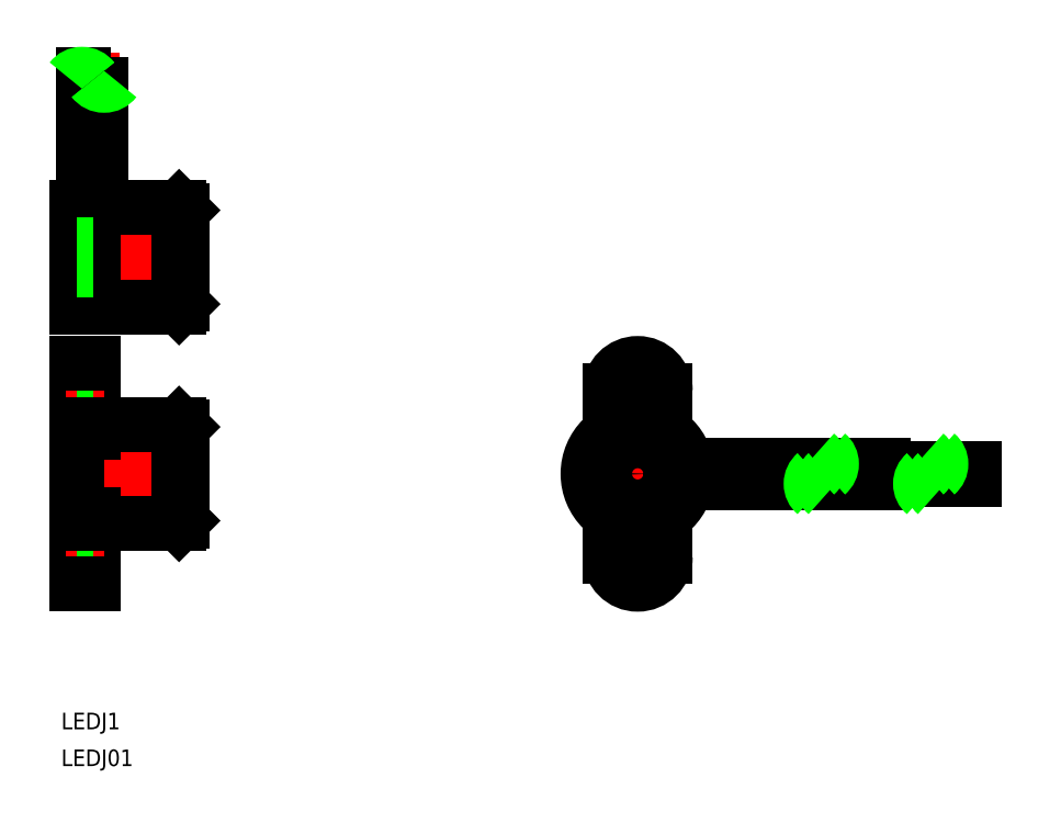
<metadata>
{"format":"dxf","ext":"dxf","renderer":"ezdxf+matplotlib","layout":"modelspace","background":"white","min_lineweight":24,"dpi":150}
</metadata>
<code>
0
SECTION
2
ENTITIES
0
LINE
8
CENTER
10
-2
20
39.26
30
0
11
21
21
39.26
31
0
0
LINE
8
CENTER
10
2.7
20
46.76
30
0
11
2.7
21
76.38
31
0
0
LINE
8
CENTER
10
166.9
20
-2.84e-14
30
0
11
90.61
21
0
31
0
0
LINE
8
0
10
146.2
20
2.84e-14
30
0
11
153.7
21
2.84e-14
31
0
0
LINE
8
0
10
155.7
20
0
30
0
11
162.7
21
0
31
0
0
LINE
8
0
10
146.2
20
-1.05
30
0
11
153
21
-1.05
31
0
0
LINE
8
0
10
155
20
-1.05
30
0
11
162.7
21
-1.05
31
0
0
LINE
8
0
10
146.2
20
1.05
30
0
11
154.4
21
1.05
31
0
0
LINE
8
0
10
156.4
20
1.05
30
0
11
162.7
21
1.05
31
0
0
LINE
8
0
10
146.2
20
1.55
30
0
11
146.2
21
-1.55
31
0
0
LINE
8
0
10
162.7
20
1.05
30
0
11
162.7
21
-1.05
31
0
0
LINE
8
CENTER
10
-2
20
0
30
0
11
21
21
0
31
0
0
LINE
8
0
10
19
20
0
30
0
11
19
21
8
31
0
0
LINE
8
0
10
19
20
8
30
0
11
19
21
8.5
31
0
0
LINE
8
0
10
0
20
0
30
0
11
2.84e-14
21
20
31
0
0
LINE
8
0
10
3
20
9
30
0
11
3
21
20
31
0
0
LINE
8
0
10
18.5
20
9
30
0
11
3
21
9
31
0
0
LINE
8
0
10
19
20
8.5
30
0
11
18.5
21
9
31
0
0
LINE
8
CENTER
10
-2
20
15
30
0
11
5
21
15
31
0
0
LINE
8
0
10
19
20
0
30
0
11
19
21
-8
31
0
0
LINE
8
0
10
19
20
-8
30
0
11
19
21
-8.5
31
0
0
LINE
8
0
10
18.5
20
-9
30
0
11
19
21
-8.5
31
0
0
LINE
8
0
10
0
20
0
30
0
11
2.84e-14
21
-20
31
0
0
LINE
8
0
10
3
20
-9
30
0
11
3
21
-20
31
0
0
LINE
8
0
10
18.5
20
-9
30
0
11
3
21
-9
31
0
0
LINE
8
CENTER
10
-2
20
-15
30
0
11
5
21
-15
31
0
0
LINE
8
0
10
0
20
17.25
30
0
11
3
21
17.25
31
0
0
LINE
8
0
10
0
20
12.75
30
0
11
3
21
12.75
31
0
0
LINE
8
0
10
0
20
-17.25
30
0
11
3
21
-17.25
31
0
0
LINE
8
0
10
0
20
-12.75
30
0
11
3
21
-12.75
31
0
0
LINE
8
0
10
3
20
20
30
0
11
2.84e-14
21
20
31
0
0
LINE
8
0
10
3
20
-20
30
0
11
2.84e-14
21
-20
31
0
0
LINE
8
CENTER
10
101.6
20
22
30
0
11
101.6
21
-22
31
0
0
LINE
8
CENTER
10
105.4
20
15
30
0
11
97.86
21
15
31
0
0
LINE
8
CENTER
10
105.4
20
-15
30
0
11
97.86
21
-15
31
0
0
CIRCLE
8
0
10
101.6
20
0
30
0
40
9
0
LINE
8
0
10
96.61
20
7.483
30
0
11
96.61
21
15
31
0
0
LINE
8
0
10
106.6
20
7.483
30
0
11
106.6
21
15
31
0
0
LINE
8
0
10
3
20
-9
30
0
11
3
21
-7.483
31
0
0
LINE
8
0
10
3
20
9
30
0
11
3
21
7.483
31
0
0
LINE
8
0
10
19
20
39.26
30
0
11
19
21
47.26
31
0
0
LINE
8
0
10
19
20
47.26
30
0
11
19
21
47.76
31
0
0
LINE
8
0
10
0
20
39.26
30
0
11
2.84e-14
21
48.26
31
0
0
LINE
8
0
10
18.5
20
48.26
30
0
11
2.84e-14
21
48.26
31
0
0
LINE
8
0
10
19
20
47.76
30
0
11
18.5
21
48.26
31
0
0
LINE
8
0
10
19
20
39.26
30
0
11
19
21
31.26
31
0
0
LINE
8
0
10
19
20
31.26
30
0
11
19
21
30.76
31
0
0
LINE
8
0
10
18.5
20
30.26
30
0
11
19
21
30.76
31
0
0
LINE
8
0
10
0
20
39.26
30
0
11
0
21
30.26
31
0
0
LINE
8
0
10
18.5
20
30.26
30
0
11
2.84e-14
21
30.26
31
0
0
LINE
8
0
10
3
20
34.26
30
0
11
3
21
44.26
31
0
0
LINE
8
0
10
0
20
44.26
30
0
11
3
21
44.26
31
0
0
LINE
8
0
10
0
20
34.26
30
0
11
3
21
34.26
31
0
0
CIRCLE
8
0
10
101.6
20
15
30
0
40
2.25
0
CIRCLE
8
0
10
101.6
20
-15
30
0
40
2.25
0
LINE
8
0
10
18.5
20
48.26
30
0
11
18.5
21
30.26
31
0
0
LINE
8
0
10
18.5
20
9
30
0
11
18.5
21
-9
31
0
0
CIRCLE
8
0
10
101.6
20
0
30
0
40
2.5
0
CIRCLE
8
0
10
101.6
20
0
30
0
40
6
0
LINE
8
0
10
3
20
7.483
30
0
11
5.68e-14
21
7.483
31
0
0
LINE
8
0
10
3
20
-7.483
30
0
11
5.68e-14
21
-7.483
31
0
0
LINE
8
0
10
110.5
20
1.55
30
0
11
134.7
21
1.55
31
0
0
LINE
8
0
10
136.7
20
1.55
30
0
11
146.2
21
1.55
31
0
0
LINE
8
0
10
110.5
20
-1.55
30
0
11
133.1
21
-1.55
31
0
0
LINE
8
0
10
135.1
20
-1.55
30
0
11
146.2
21
-1.55
31
0
0
LINE
8
0
10
4.25
20
48.26
30
0
11
4.25
21
70.5
31
0
0
LINE
8
0
10
1.15
20
48.26
30
0
11
1.15
21
72.4
31
0
0
ARC
8
0
10
101.6
20
15
30
0
40
5
50
0
51
180
0
LINE
8
0
10
96.61
20
-7.483
30
0
11
96.61
21
-15
31
0
0
LINE
8
0
10
106.6
20
-7.483
30
0
11
106.6
21
-15
31
0
0
ARC
8
0
10
101.6
20
-15
30
0
40
5
50
180
51
0
0
INSERT
8
0
2
*U13
10
0
20
0
30
0
0
INSERT
8
0
2
*U14
10
0
20
0
30
0
0
ARC
8
0
10
0.9073
20
69.91
30
0
40
2.5
50
36.87
51
143.1
0
ARC
8
0
10
4.907
20
72.91
30
0
40
2.5
50
216.9
51
323.1
0
ARC
8
0
10
132.4
20
1.793
30
0
40
2.324
50
309.5
51
50.48
0
ARC
8
0
10
135.4
20
-1.793
30
0
40
2.324
50
129.5
51
230.5
0
ARC
8
0
10
137.4
20
-1.793
30
0
40
2.324
50
129.5
51
230.5
0
ARC
8
0
10
134.4
20
1.793
30
0
40
2.324
50
309.5
51
50.48
0
ARC
8
0
10
152.2
20
1.793
30
0
40
2.324
50
309.5
51
50.48
0
ARC
8
0
10
155.2
20
-1.793
30
0
40
2.324
50
129.5
51
230.5
0
ARC
8
0
10
157.2
20
-1.793
30
0
40
2.324
50
129.5
51
230.5
0
ARC
8
0
10
154.2
20
1.793
30
0
40
2.324
50
309.5
51
50.48
0
LINE
8
0
10
7.1e-15
20
41.51
30
0
11
3
21
41.51
31
0
0
LINE
8
0
10
0
20
37.01
30
0
11
3
21
37.01
31
0
0
CIRCLE
8
0
10
101.6
20
0
30
0
40
8.5
0
ENDSEC
0
EOF

</code>
